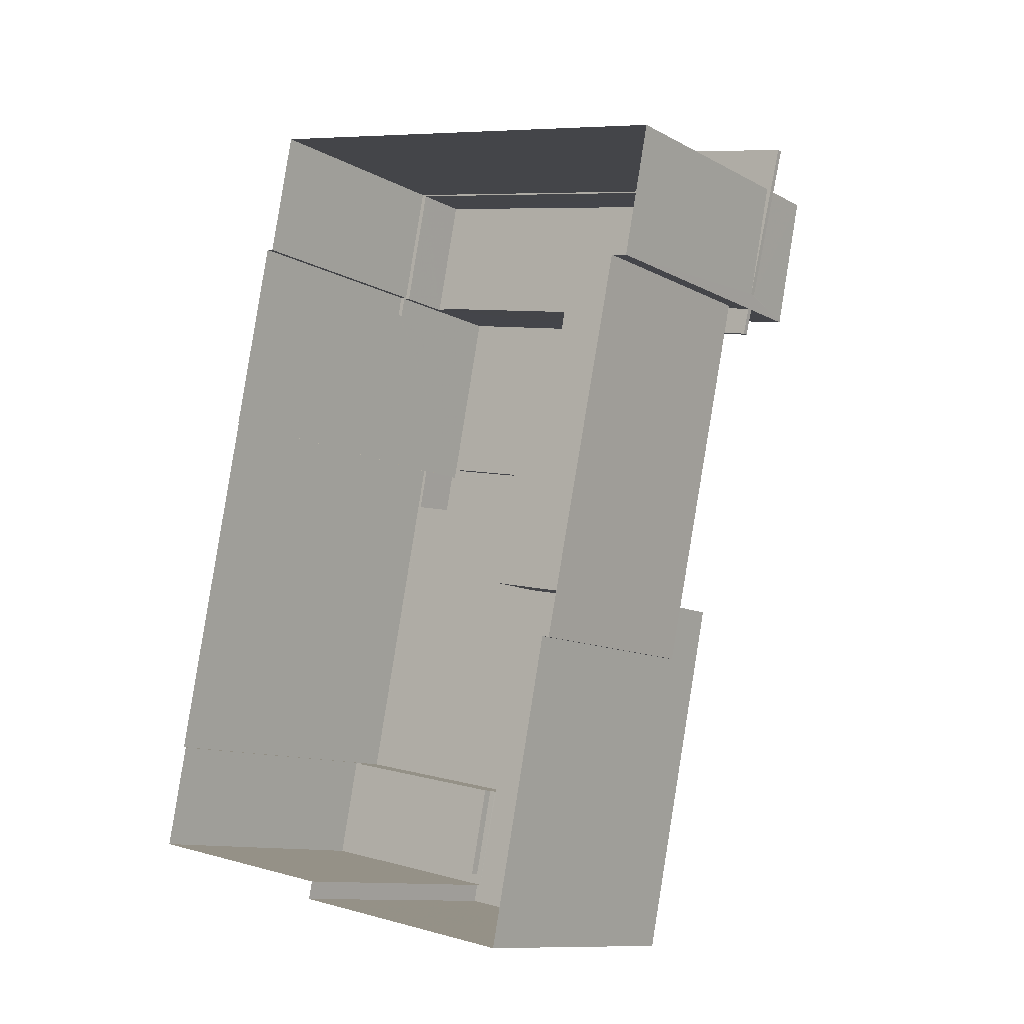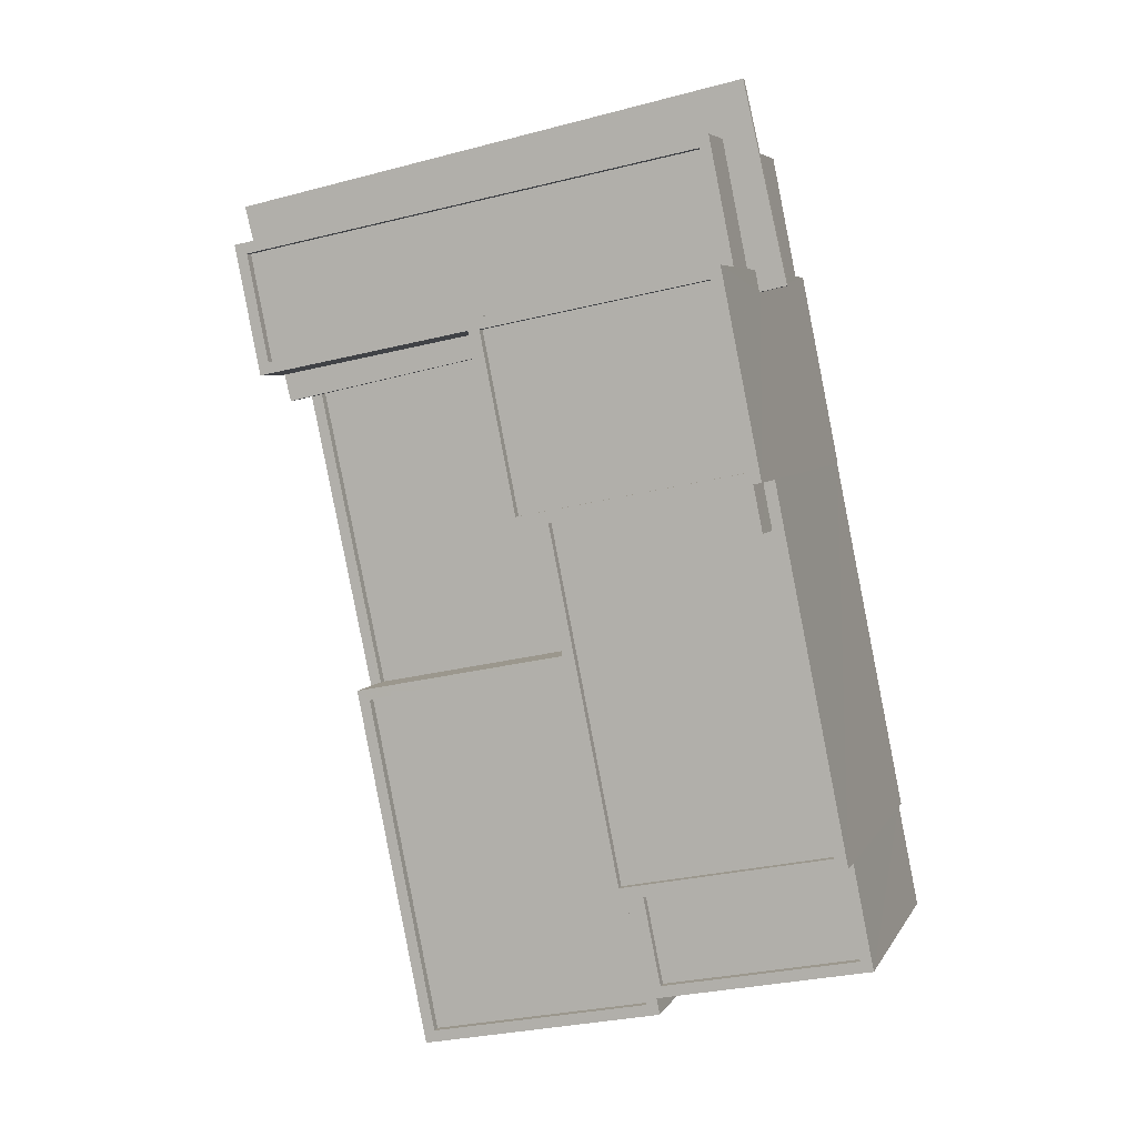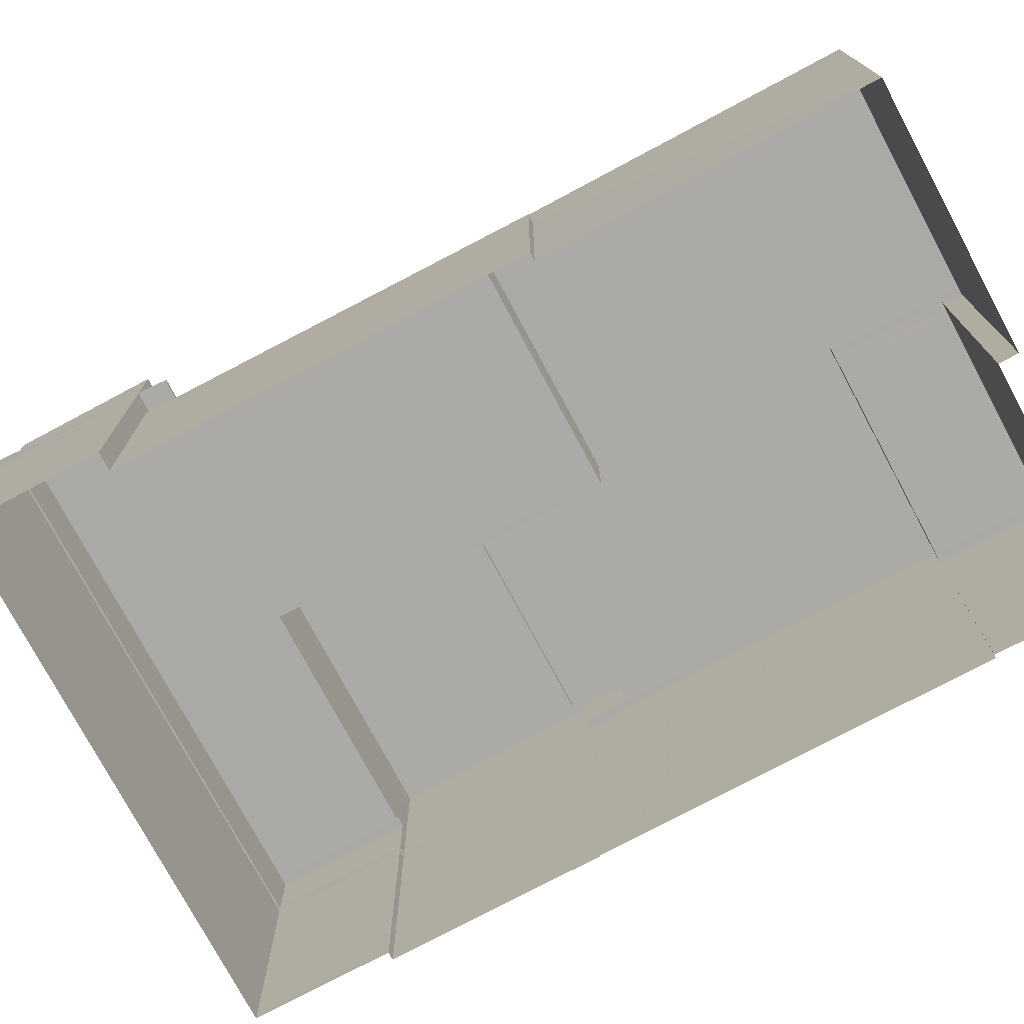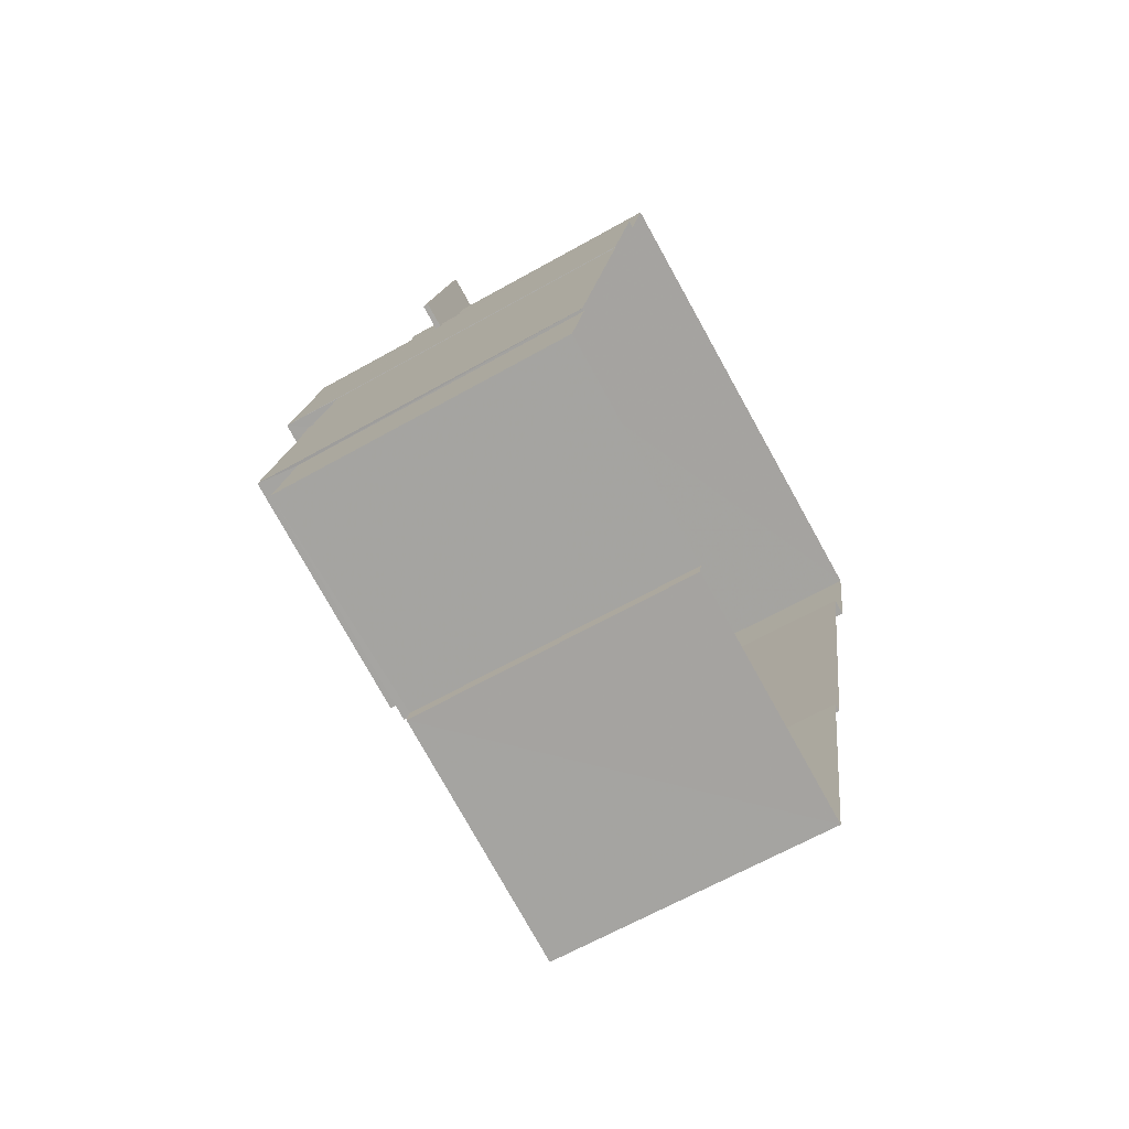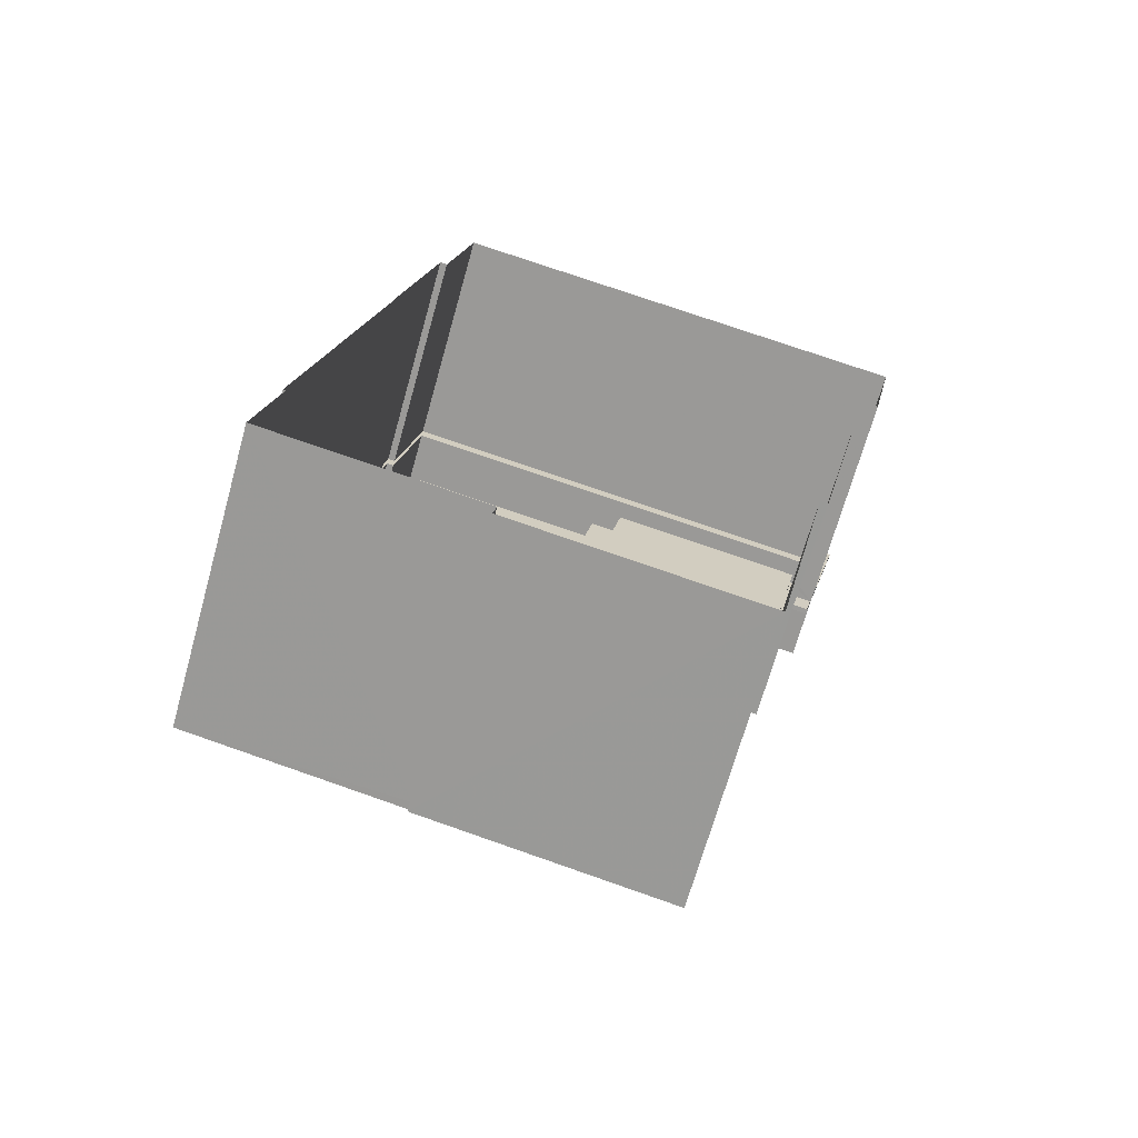
<metadata>
{"format":"obj","ext":"obj","renderer":"f3d","projection":"perspective","resolution":1024,"background":"white","views":[{"elev":-11.0,"azim":-142.8,"up":"+Y"},{"elev":5.3,"azim":16.6,"up":"+Y"},{"elev":-75.7,"azim":-50.5,"up":"+Z"},{"elev":-64.3,"azim":119.7,"up":"+Y"},{"elev":-68.2,"azim":164.4,"up":"+Y"}]}
</metadata>
<code>
v -8640 -3.788e+04 32.83
v -8640 -3.787e+04 32.83
v -8640 -3.787e+04 32.58
v -8640 -3.788e+04 32.58
v -8645 -3.788e+04 32.83
v -8646 -3.788e+04 32.58
v -8646 -3.788e+04 32.83
v -8645 -3.788e+04 32.58
v -8646 -3.788e+04 32.58
v -8646 -3.788e+04 32.83
v -8652 -3.788e+04 32.59
v -8652 -3.788e+04 32.84
v -8652 -3.787e+04 32.59
v -8652 -3.787e+04 32.84
v -8646 -3.788e+04 30.5
v -8646 -3.788e+04 31.11
v -8651 -3.788e+04 30.76
v -8651 -3.788e+04 30.51
v -8652 -3.788e+04 24.86
v -8652 -3.788e+04 30.76
v -8652 -3.788e+04 24.86
v -8652 -3.788e+04 31.26
v -8646 -3.788e+04 31.26
v -8646 -3.788e+04 32.83
v -8652 -3.788e+04 32.84
v -8652 -3.788e+04 31.11
v -8653 -3.787e+04 32.84
v -8653 -3.787e+04 31.26
v -8652 -3.788e+04 31.26
v -8653 -3.787e+04 31.11
v -8653 -3.787e+04 24.86
v -8652 -3.788e+04 31.11
v -8640 -3.787e+04 31.1
v -8640 -3.787e+04 24.85
v -8639 -3.788e+04 31.1
v -8639 -3.788e+04 24.85
v -8646 -3.788e+04 32.83
v -8646 -3.788e+04 31.26
v -8646 -3.788e+04 30.5
v -8646 -3.788e+04 31.11
v -8645 -3.788e+04 30.5
v -8645 -3.788e+04 32.83
v -8640 -3.787e+04 32.83
v -8640 -3.787e+04 31.25
v -8639 -3.788e+04 32.83
v -8639 -3.788e+04 31.25
v -8653 -3.787e+04 31.11
v -8653 -3.787e+04 31.26
v -8639 -3.787e+04 31.25
v -8639 -3.787e+04 31.1
v -8638 -3.788e+04 31.25
v -8638 -3.788e+04 31.1
v -8652 -3.788e+04 31.26
v -8652 -3.788e+04 31.11
v -8639 -3.788e+04 31.1
v -8639 -3.788e+04 31.25
v -8650 -3.789e+04 30.75
v -8650 -3.789e+04 24.86
v -8649 -3.789e+04 30.75
v -8649 -3.789e+04 24.86
v -8650 -3.789e+04 30.75
v -8650 -3.789e+04 30.5
v -8644 -3.788e+04 30.5
v -8644 -3.789e+04 30.5
v -8644 -3.789e+04 32.31
v -8644 -3.788e+04 33.59
v -8643 -3.789e+04 32.31
v -8642 -3.789e+04 33.58
v -8643 -3.789e+04 32.06
v -8642 -3.789e+04 32.06
v -8638 -3.788e+04 24.85
v -8638 -3.788e+04 33.58
v -8636 -3.789e+04 33.58
v -8636 -3.789e+04 24.85
v -8636 -3.789e+04 32.51
v -8636 -3.789e+04 24.85
v -8642 -3.789e+04 32.06
v -8642 -3.789e+04 32.31
v -8642 -3.789e+04 32.51
v -8637 -3.789e+04 32.26
v -8637 -3.789e+04 32.51
v -8642 -3.789e+04 32.26
v -8642 -3.789e+04 32.31
v -8642 -3.789e+04 32.51
v -8637 -3.789e+04 33.58
v -8637 -3.789e+04 33.33
v -8642 -3.789e+04 33.33
v -8642 -3.789e+04 33.58
v -8644 -3.788e+04 33.34
v -8644 -3.788e+04 33.59
v -8638 -3.788e+04 33.33
v -8638 -3.788e+04 33.58
v -8650 -3.789e+04 32.31
v -8648 -3.79e+04 32.31
v -8648 -3.79e+04 24.86
v -8650 -3.789e+04 30.75
v -8641 -3.789e+04 24.85
v -8641 -3.789e+04 32.31
v -8641 -3.789e+04 24.85
v -8641 -3.789e+04 32.31
v -8649 -3.789e+04 32.06
v -8649 -3.789e+04 32.31
v -8642 -3.789e+04 32.06
v -8642 -3.789e+04 32.31
v -8648 -3.79e+04 32.06
v -8648 -3.79e+04 32.31
v -8638 -3.788e+04 33.33
v -8638 -3.788e+04 34.68
v -8638 -3.788e+04 33.33
v -8638 -3.788e+04 34.68
v -8640 -3.788e+04 33.33
v -8640 -3.788e+04 34.68
v -8640 -3.788e+04 33.33
v -8640 -3.788e+04 34.68
v -8639 -3.788e+04 31.1
v -8639 -3.788e+04 24.85
v -8639 -3.788e+04 31.25
v -8639 -3.788e+04 35.22
v -8638 -3.788e+04 24.85
v -8638 -3.788e+04 35.22
v -8645 -3.788e+04 30.5
v -8645 -3.788e+04 35.22
v -8646 -3.788e+04 32.58
v -8646 -3.788e+04 35.22
v -8644 -3.788e+04 35.22
v -8644 -3.788e+04 34.97
v -8645 -3.788e+04 34.97
v -8645 -3.788e+04 35.22
v -8639 -3.788e+04 35.22
v -8639 -3.788e+04 34.97
v -8638 -3.788e+04 35.22
v -8638 -3.788e+04 34.97
v -8636 -3.789e+04 32.5
v -8636 -3.789e+04 24.85
v -8641 -3.789e+04 32.51
v -8641 -3.789e+04 32.31
v -8636 -3.789e+04 32.5
v -8636 -3.789e+04 32.25
v -8641 -3.789e+04 32.26
v -8641 -3.789e+04 32.51
f 21 31 19
f 97 99 95
f 31 34 19
f 60 58 19
f 60 97 95
f 97 76 134
f 71 116 119
f 71 36 116
f 34 36 19
f 71 74 76
f 19 71 60
f 60 76 97
f 19 36 71
f 76 60 71
f 1 2 3
f 4 1 3
f 5 6 7
f 5 8 6
f 9 7 6
f 9 10 7
f 10 9 11
f 12 10 11
f 12 11 13
f 14 12 13
f 2 13 3
f 2 14 13
f 15 16 17
f 18 15 17
f 19 20 21
f 22 23 24
f 22 24 25
f 21 26 25
f 16 26 17
f 26 20 17
f 26 22 25
f 21 20 26
f 27 28 29
f 27 29 25
f 30 31 32
f 25 32 21
f 32 31 21
f 29 32 25
f 33 34 31
f 30 33 31
f 35 36 34
f 33 35 34
f 37 24 38
f 37 38 39
f 40 15 39
f 24 23 38
f 40 16 15
f 38 40 39
f 39 41 42
f 37 39 42
f 28 27 43
f 44 28 43
f 44 43 45
f 46 44 45
f 47 48 49
f 50 47 49
f 50 49 51
f 52 50 51
f 38 53 54
f 40 38 54
f 55 52 51
f 56 55 51
f 26 54 53
f 22 26 53
f 29 48 47
f 32 29 47
f 57 19 58
f 57 20 19
f 59 57 58
f 60 59 58
f 61 62 18
f 17 61 18
f 63 64 65
f 66 63 65
f 66 67 68
f 67 69 70
f 67 70 68
f 66 65 67
f 71 72 73
f 74 71 73
f 74 75 76
f 77 78 70
f 78 68 70
f 73 75 74
f 73 68 79
f 80 81 82
f 83 84 78
f 81 79 82
f 75 73 81
f 68 84 79
f 84 68 78
f 81 73 79
f 85 86 87
f 88 85 87
f 89 88 87
f 89 90 88
f 91 86 85
f 92 91 85
f 93 59 94
f 94 59 95
f 93 96 59
f 95 59 60
f 97 98 99
f 97 100 98
f 98 95 99
f 98 94 95
f 64 61 65
f 65 61 93
f 64 62 61
f 93 61 96
f 101 67 102
f 101 69 67
f 77 103 104
f 78 77 104
f 104 103 105
f 106 104 105
f 106 105 101
f 102 106 101
f 107 108 109
f 107 110 108
f 111 109 108
f 112 111 108
f 113 111 112
f 114 113 112
f 36 115 116
f 36 35 115
f 117 118 56
f 55 116 115
f 116 55 119
f 118 120 56
f 120 119 55
f 120 55 56
f 71 119 72
f 63 66 121
f 122 121 66
f 119 120 72
f 120 122 114
f 113 90 89
f 107 91 92
f 107 92 110
f 90 122 66
f 110 120 114
f 90 113 114
f 92 72 110
f 72 120 110
f 114 122 90
f 4 123 1
f 46 45 117
f 123 124 1
f 117 45 118
f 1 124 118
f 45 1 118
f 123 5 124
f 124 42 122
f 122 42 121
f 123 8 5
f 42 41 121
f 5 42 124
f 125 126 127
f 128 125 127
f 129 127 130
f 129 128 127
f 131 130 132
f 131 129 130
f 131 132 126
f 125 131 126
f 76 133 134
f 76 75 133
f 135 100 133
f 133 100 134
f 135 136 100
f 134 100 97
f 83 135 84
f 83 136 135
f 137 138 139
f 140 137 139
f 82 140 139
f 82 79 140
f 80 138 137
f 81 80 137
f 9 6 123
f 13 11 9
f 6 8 123
f 13 9 3
f 3 123 4
f 9 123 3
f 37 42 7
f 25 24 12
f 37 7 24
f 25 14 27
f 1 45 2
f 2 45 43
f 27 2 43
f 7 42 5
f 7 10 24
f 14 2 27
f 25 12 14
f 10 12 24
f 29 28 48
f 48 44 49
f 44 51 49
f 117 56 51
f 44 46 117
f 48 28 44
f 44 117 51
f 23 22 53
f 38 23 53
f 15 18 39
f 41 39 121
f 63 121 64
f 121 18 62
f 64 121 62
f 39 18 121
f 61 17 96
f 17 20 96
f 96 57 59
f 96 20 57
f 92 85 72
f 72 85 73
f 66 68 88
f 90 66 88
f 88 68 73
f 85 88 73
f 86 91 109
f 91 107 109
f 111 87 86
f 89 87 111
f 113 89 111
f 111 86 109
f 69 101 70
f 101 105 70
f 70 103 77
f 70 105 103
f 67 65 102
f 65 93 102
f 136 83 78
f 100 136 98
f 102 93 94
f 98 104 94
f 106 102 94
f 104 106 94
f 104 136 78
f 98 136 104
f 110 112 108
f 110 114 112
f 129 118 124
f 128 129 124
f 132 130 127
f 126 132 127
f 129 131 118
f 131 120 118
f 124 122 125
f 128 124 125
f 125 122 120
f 125 120 131
f 82 139 138
f 80 82 138
f 135 140 84
f 84 140 79
f 137 75 81
f 133 140 135
f 137 133 75
f 133 137 140
f 16 54 26
f 16 40 54
f 33 50 52
f 52 55 115
f 47 50 33
f 32 47 30
f 35 33 115
f 30 47 33
f 33 52 115

</code>
